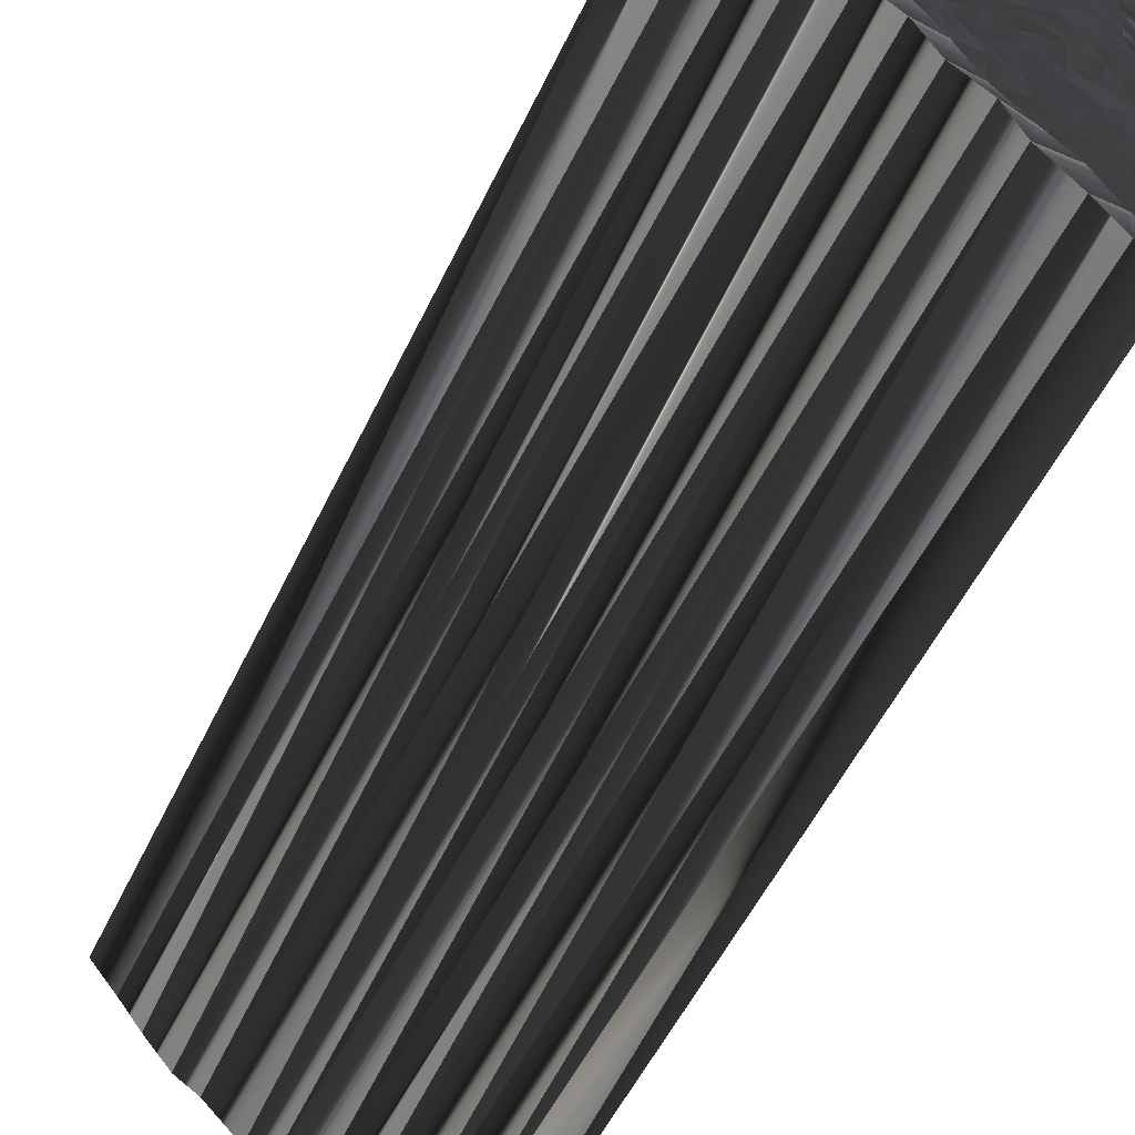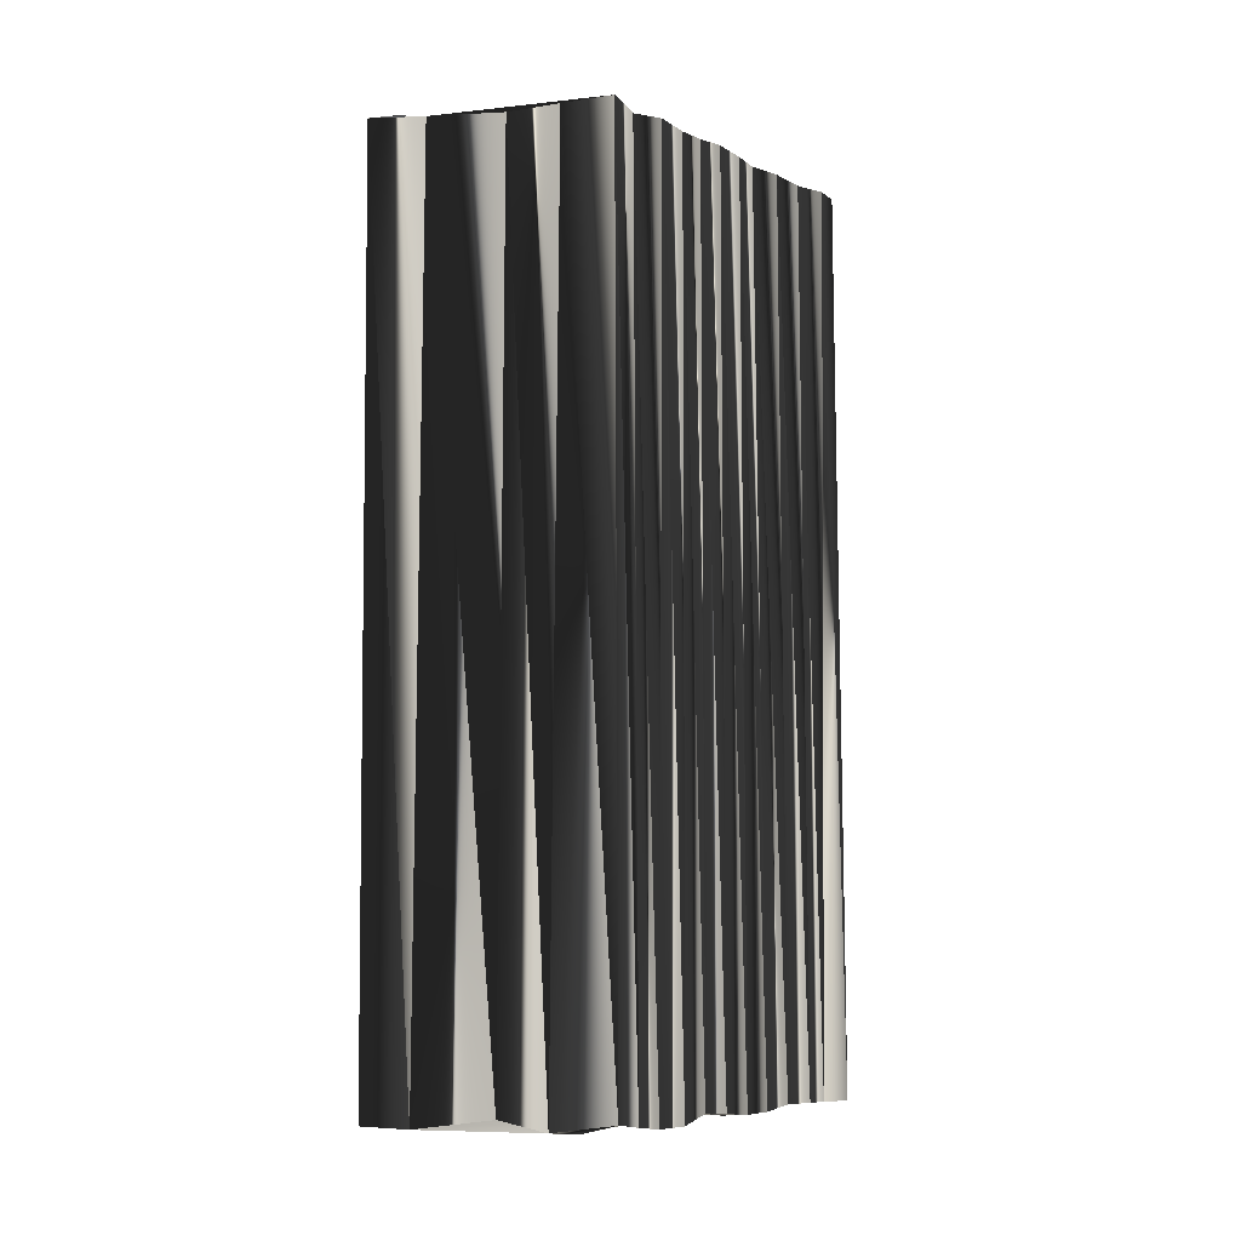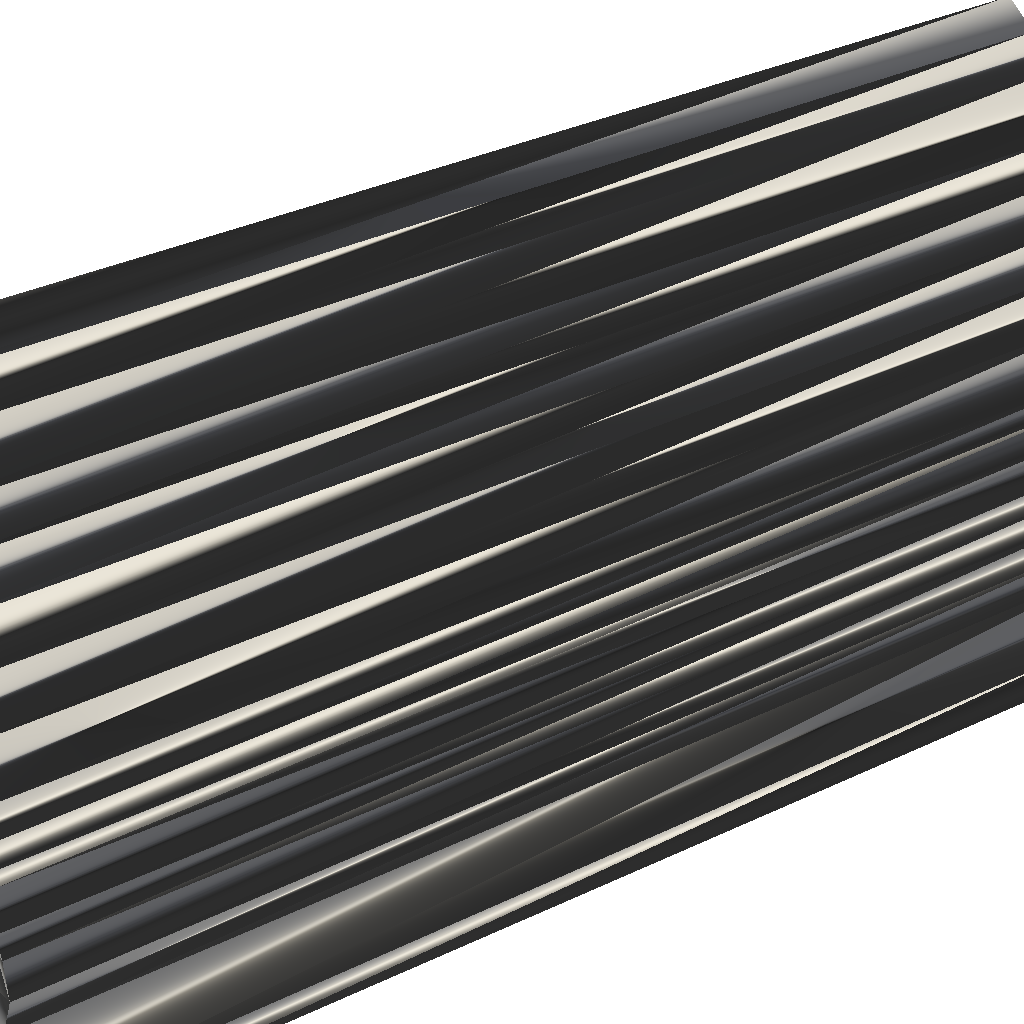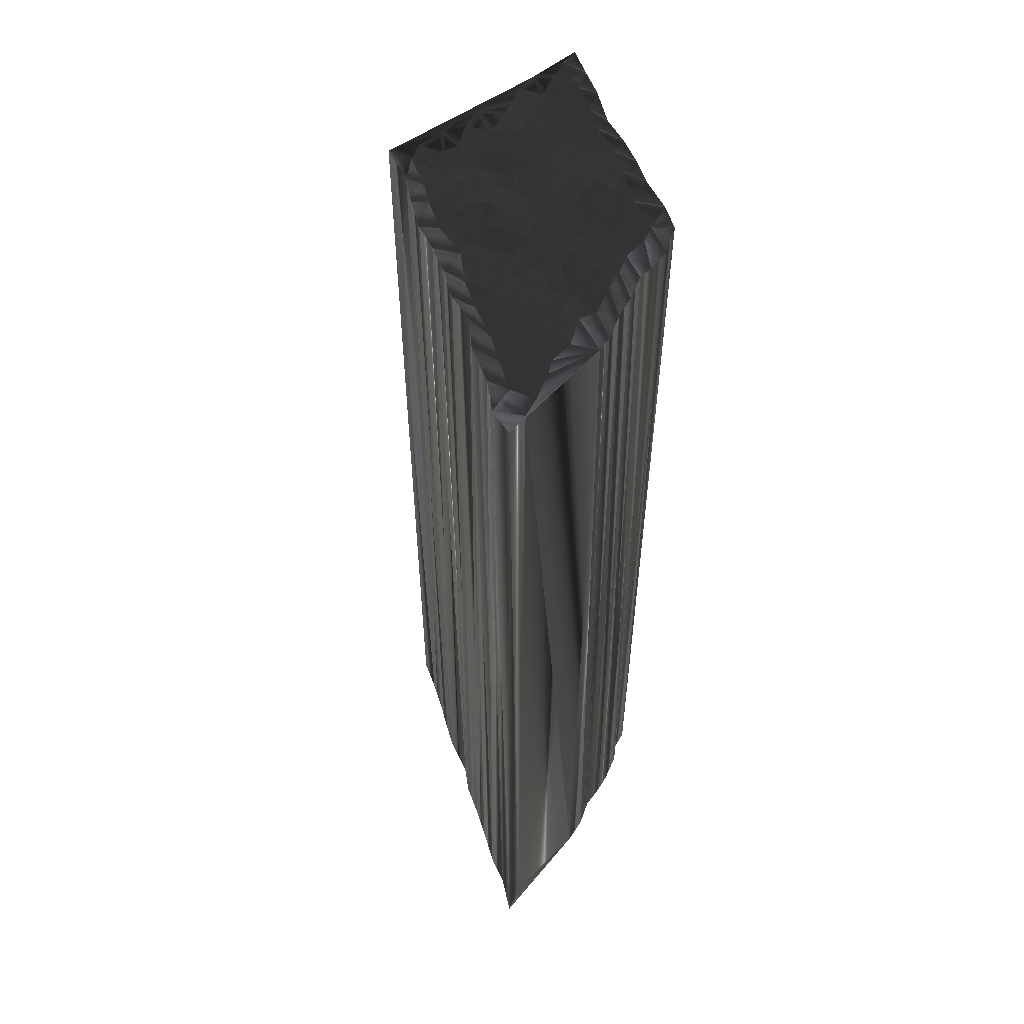
<metadata>
{"format":"obj","ext":"obj","renderer":"f3d","projection":"perspective","resolution":1024,"background":"white","views":[{"elev":-52.6,"azim":-25.2,"up":"+Y"},{"elev":-6.8,"azim":-98.7,"up":"+Z"},{"elev":33.5,"azim":56.2,"up":"+Y"},{"elev":52.4,"azim":26.6,"up":"+Z"}]}
</metadata>
<code>
v 101.5 62.75 0.1442
v 102.3 62.04 -0.01744
v 102.2 62.85 0.1907
v 102 63.78 -0.1416
v 102.2 64.64 -0.1211
v 103 61.33 -0.1493
v 102.9 61.88 0.06838
v 102.9 62.72 -0.04189
v 103 63.69 -0.08242
v 103 64.37 0.229
v 103.1 65.31 0.08686
v 103.1 66.05 0.1967
v 103.8 60.43 -0.1515
v 103.8 61.29 -0.01668
v 103.7 62.05 -0.0191
v 103.7 62.91 0.05848
v 103.8 63.74 -0.06577
v 103.8 64.22 0.09095
v 103.9 65.26 0.04845
v 103.9 66.12 0.04802
v 103.8 66.71 0.1495
v 103.7 67.55 -0.06355
v 104 68.45 -0.1357
v 104.4 59.71 0.1419
v 104.6 60.3 0.07979
v 104.7 61.11 0.1877
v 104.5 62.03 0.07377
v 104.6 62.75 -0.03537
v 104.5 63.73 0.08654
v 104.6 64.51 0.1396
v 104.7 65.31 -0.1716
v 104.6 66.14 0.02143
v 104.7 66.92 0.18
v 104.5 67.54 -0.01934
v 104.7 68.48 -0.02205
v 104.6 69.37 -0.05641
v 104.5 69.9 -0.0752
v 105.5 58.85 0.01014
v 105.2 59.79 0.09358
v 105.4 60.4 0.03435
v 105.3 61.23 0.005379
v 105.4 62.1 -0.2203
v 105.5 62.91 0.02873
v 105.5 63.61 0.1739
v 105.6 64.43 -0.07806
v 105.3 65.39 0.1672
v 105.4 66.15 0.02283
v 105.2 66.76 -0.1385
v 105.4 67.61 -0.02479
v 105.5 68.48 -0.1253
v 105.5 69.37 -0.03272
v 106.1 58.09 -0.07616
v 106.1 58.88 -0.09374
v 106 59.67 -0.01823
v 106.2 60.42 -0.03934
v 106.4 61.26 0.009643
v 106.2 62.11 0.04173
v 106.1 62.76 -0.1692
v 106.3 63.77 0.03663
v 106.2 64.44 0.01752
v 106.1 65.03 -0.1613
v 106.2 66.13 0.127
v 106.1 66.64 0.08755
v 106.1 67.57 -0.1532
v 106 68.53 -0.02092
v 106.9 57.29 -0.07929
v 106.9 58.13 0.0586
v 107.2 58.8 0.0568
v 107 59.46 0.1104
v 107.1 60.58 0.09954
v 106.8 61.34 0.04861
v 107.1 61.95 0.06439
v 106.9 62.72 0.1101
v 106.9 63.84 -0.0542
v 107.2 64.55 0.01642
v 106.9 65.27 -0.008914
v 107 65.87 0.01691
v 106.9 66.76 -0.001452
v 107.2 67.46 -0.05522
v 107.7 56.46 0.06149
v 107.8 57.24 0.1101
v 107.8 58.16 0.04624
v 107.6 58.89 -0.1423
v 107.8 59.61 0.01844
v 107.9 60.28 -0.02221
v 107.9 61.2 0.1863
v 107.7 62.08 -0.1365
v 108 62.86 0.1952
v 107.9 63.64 0.003651
v 107.8 64.35 -0.06908
v 107.8 65.18 -0.0389
v 107.7 66.22 0.1219
v 107.7 66.75 0.03395
v 108.5 55.55 0.0204
v 108.5 56.51 -0.01805
v 108.5 57.24 0.03567
v 108.6 58.18 -0.1022
v 108.6 58.72 -0.05836
v 108.4 59.63 -0.1573
v 108.7 60.49 0.1471
v 108.7 61.31 -0.01018
v 108.8 62.05 -0.07933
v 108.5 62.78 0.04435
v 108.7 63.57 -0.02755
v 108.5 64.55 -0.2783
v 108.6 65.28 0.02387
v 108.6 66.04 0.07566
v 109.3 54.91 -0.02971
v 109.4 55.78 0.03561
v 109.3 56.44 0.08999
v 109.5 57.34 -0.05061
v 109.3 57.91 -0.1223
v 109.4 58.75 0.06025
v 109.2 59.7 -0.03855
v 109.5 60.43 0.06784
v 109.5 61.33 -0.1001
v 109.4 62.11 -0.06346
v 109.4 62.94 -0.05594
v 109.4 63.6 -0.07271
v 109.2 64.29 0.02374
v 109.4 65.36 -0.01143
v 110.1 53.93 -0.08008
v 110.1 54.82 0.07557
v 110 55.65 -0.03946
v 110 56.47 -0.1527
v 110.2 57.17 0.0451
v 110.1 58.11 0.05821
v 110.2 58.86 -0.08314
v 110.4 59.67 0.06912
v 110.2 60.44 0.01032
v 110.1 61.23 0.1071
v 110.3 62.13 -0.05882
v 110.2 62.68 0.1105
v 110.2 63.71 0.1824
v 110.3 64.56 0.1569
v 111 57.9 -0.01347
v 111 58.86 -0.1064
v 111 59.63 0.1403
v 111.1 60.53 0.01238
v 111.1 61.24 -0.06138
v 111.1 62.17 0.1152
v 110.8 62.83 0.02985
v 110.8 63.49 -0.04322
v 101.3 62.9 30.04
v 102.4 62.18 29.87
v 102.1 62.93 30
v 102 63.68 29.92
v 102.4 64.37 30.1
v 103.1 61.17 30.02
v 103.1 62.01 30.02
v 102.9 62.96 29.89
v 102.8 63.71 29.96
v 103.1 64.27 29.88
v 102.9 65.25 29.92
v 102.9 65.96 29.89
v 103.8 60.41 29.89
v 103.7 61.28 30.17
v 103.8 62.06 30
v 103.8 62.57 30.05
v 103.9 63.51 29.88
v 103.8 64.54 30.03
v 103.8 65.21 29.98
v 103.9 66.1 30.09
v 103.8 66.7 30
v 103.6 67.69 29.92
v 103.8 68.3 29.95
v 104.6 59.69 29.97
v 104.4 60.53 30.02
v 104.7 61.27 30.04
v 104.7 62.06 29.89
v 104.6 62.82 30.04
v 104.4 63.58 29.91
v 104.5 64.4 30.09
v 104.5 65.38 30.17
v 104.7 65.97 29.97
v 104.6 66.85 30.04
v 104.4 67.72 29.91
v 104.5 68.39 30.14
v 104.6 69.2 30.19
v 104.6 70.02 30.06
v 105.4 58.9 30.08
v 105.5 59.81 30.02
v 105.5 60.51 29.86
v 105.4 61.17 29.96
v 105.4 62.07 30.22
v 105.5 63.14 29.86
v 105.5 63.7 29.96
v 105.5 64.46 30
v 105.4 65.37 30.02
v 105.4 66.18 30.03
v 105.4 66.97 30.08
v 105.4 67.75 30.09
v 105.4 68.54 29.94
v 105.3 69.29 29.98
v 106.1 58.14 29.96
v 106.2 58.78 30.05
v 106.1 59.63 30.11
v 106.3 60.49 29.87
v 106.2 61.38 30.1
v 106.2 62.09 29.93
v 106.2 62.85 30.09
v 106.3 63.68 30.04
v 106.2 64.5 30
v 106.2 65.32 29.96
v 106.1 66.09 30.03
v 106.1 66.8 29.89
v 106.3 67.62 30
v 106.1 68.55 30
v 107.1 57.52 29.98
v 106.9 58.08 29.92
v 106.9 58.83 30.04
v 106.9 59.73 29.86
v 107.1 60.65 29.98
v 107.1 61.31 30.09
v 106.9 62.2 30.07
v 107.1 62.78 29.92
v 107 63.58 30.1
v 106.9 64.51 29.99
v 106.9 65.37 30.08
v 106.9 65.88 29.86
v 107 66.74 30.14
v 106.9 67.5 29.91
v 107.6 56.59 29.93
v 107.9 57.24 29.92
v 107.8 57.87 30.05
v 107.7 58.73 29.96
v 107.7 59.73 30.04
v 107.8 60.58 29.91
v 107.6 61.31 29.98
v 107.9 62.3 30.07
v 107.7 62.92 30.14
v 107.8 63.65 30.14
v 107.8 64.47 30.16
v 108 65.28 30.03
v 107.9 66.06 30.11
v 107.8 66.84 29.92
v 108.6 55.66 29.91
v 108.6 56.42 30.01
v 108.8 57.29 30.09
v 108.5 58.04 29.95
v 108.5 58.87 30.18
v 108.6 59.66 30.01
v 108.6 60.4 30.14
v 108.6 61.27 30.16
v 108.5 62.15 29.95
v 108.4 62.91 29.95
v 108.7 63.75 30
v 108.7 64.36 30.19
v 108.4 65.37 30.03
v 108.6 66.09 29.95
v 109.2 54.67 29.95
v 109.3 55.65 29.9
v 109.4 56.28 29.92
v 109.6 57.25 30.03
v 109.4 58.1 30.14
v 109.3 58.96 29.93
v 109.3 59.82 29.88
v 109.6 60.53 29.97
v 109.4 61.18 29.91
v 109.5 62.08 30.02
v 109.4 62.8 29.95
v 109.4 63.68 30.04
v 109.4 64.37 29.93
v 109.3 65.2 30.14
v 110.1 54.13 29.97
v 110.2 54.93 29.95
v 110.2 55.62 29.99
v 110.1 56.57 30.07
v 109.9 57.2 29.93
v 110.2 57.95 30.01
v 110 58.92 30.09
v 110.2 59.66 29.79
v 110.2 60.52 30.05
v 110.2 61.28 30
v 110.1 62.03 30
v 110.3 62.91 29.96
v 110.3 63.57 29.93
v 110.3 64.51 30
v 111.1 58.02 30.13
v 111 58.74 29.92
v 110.9 59.71 29.92
v 111 60.44 30
v 110.8 61.44 29.95
v 111 61.96 29.88
v 111.1 62.76 29.96
v 111 63.56 30.25
f 39 54 40
f 93 78 92
f 8 16 9
f 13 25 14
f 40 54 55
f 78 93 79
f 59 74 60
f 81 96 82
f 68 83 69
f 81 66 80
f 87 72 86
f 67 53 52
f 67 81 82
f 81 67 66
f 12 20 21
f 41 26 40
f 3 2 7
f 7 6 14
f 14 26 15
f 15 7 14
f 21 22 12
f 39 25 24
f 18 11 10
f 23 22 34
f 19 12 11
f 3 4 1
f 74 88 89
f 27 28 16
f 32 47 33
f 29 30 18
f 41 42 27
f 17 28 29
f 72 87 73
f 57 58 43
f 139 140 131
f 39 53 54
f 115 116 101
f 41 56 42
f 135 134 143
f 62 77 63
f 117 131 132
f 87 88 73
f 91 106 92
f 115 129 130
f 105 104 119
f 140 141 132
f 128 129 114
f 85 99 100
f 83 97 98
f 101 100 115
f 127 128 113
f 98 113 99
f 98 112 113
f 82 96 97
f 69 83 84
f 136 127 126
f 136 128 127
f 111 112 97
f 14 6 13
f 7 2 6
f 41 27 26
f 26 27 15
f 40 26 25
f 25 26 14
f 38 39 24
f 24 25 13
f 38 53 39
f 39 40 25
f 38 52 53
f 83 68 82
f 52 66 67
f 53 67 68
f 86 71 85
f 41 40 55
f 85 70 84
f 55 54 69
f 68 54 53
f 41 55 56
f 42 57 43
f 55 70 56
f 56 57 42
f 56 70 71
f 58 73 59
f 57 72 58
f 58 59 44
f 73 58 72
f 71 57 56
f 28 42 43
f 17 29 18
f 43 58 44
f 91 77 76
f 27 42 28
f 29 43 44
f 28 43 29
f 29 44 30
f 16 8 15
f 17 16 28
f 4 8 9
f 10 17 18
f 15 27 16
f 16 17 9
f 3 8 4
f 3 1 2
f 9 10 5
f 4 5 1
f 3 7 8
f 8 7 15
f 4 9 5
f 23 12 22
f 9 17 10
f 32 20 31
f 47 61 62
f 30 31 19
f 30 44 45
f 62 48 47
f 12 5 11
f 11 5 10
f 11 18 19
f 19 18 30
f 12 19 20
f 20 19 31
f 22 33 34
f 1 5 23
f 23 5 12
f 49 35 34
f 33 22 21
f 23 36 37
f 79 64 78
f 21 20 32
f 76 62 61
f 21 32 33
f 64 63 78
f 51 36 50
f 50 36 35
f 36 23 35
f 35 23 34
f 51 37 36
f 65 50 64
f 33 48 34
f 65 51 50
f 64 50 49
f 49 50 35
f 64 49 63
f 30 45 31
f 63 49 48
f 61 47 46
f 32 31 46
f 48 62 63
f 49 34 48
f 48 33 47
f 44 59 45
f 45 46 31
f 45 59 60
f 46 47 32
f 46 45 60
f 88 74 73
f 46 60 61
f 89 75 74
f 86 101 87
f 118 117 132
f 88 102 103
f 92 106 107
f 90 104 105
f 60 75 61
f 89 88 103
f 106 120 121
f 59 73 74
f 75 89 90
f 89 104 90
f 75 76 61
f 60 74 75
f 77 91 92
f 75 90 76
f 77 92 78
f 79 65 64
f 92 107 93
f 106 121 107
f 78 63 77
f 77 62 76
f 76 90 91
f 91 90 105
f 88 87 102
f 105 119 120
f 89 103 104
f 104 103 118
f 91 105 106
f 106 105 120
f 120 135 121
f 120 119 134
f 104 118 119
f 134 133 142
f 135 120 134
f 133 119 118
f 142 143 134
f 103 102 117
f 119 133 134
f 118 132 133
f 133 132 141
f 86 85 100
f 103 117 118
f 87 101 102
f 102 101 116
f 102 116 117
f 117 116 131
f 141 142 133
f 116 115 130
f 131 140 132
f 137 129 128
f 128 114 113
f 138 130 129
f 136 124 123
f 97 112 98
f 99 113 114
f 138 139 130
f 129 115 114
f 139 131 130
f 130 131 116
f 85 71 70
f 115 100 114
f 55 69 70
f 70 69 84
f 86 72 71
f 71 72 57
f 69 54 68
f 68 67 82
f 82 97 83
f 83 98 84
f 85 84 99
f 99 84 98
f 101 86 100
f 100 99 114
f 95 94 109
f 112 126 127
f 80 95 81
f 81 95 96
f 95 110 96
f 96 111 97
f 109 110 95
f 94 95 80
f 123 124 109
f 123 109 108
f 108 109 94
f 125 111 110
f 110 111 96
f 124 110 109
f 111 126 112
f 112 127 113
f 136 125 124
f 124 125 110
f 138 129 137
f 137 128 136
f 136 123 122
f 122 123 108
f 136 126 125
f 125 126 111
f 197 182 183
f 221 236 235
f 159 151 152
f 168 156 157
f 197 183 198
f 236 221 222
f 217 202 203
f 239 224 225
f 226 211 212
f 209 224 223
f 215 230 229
f 196 210 195
f 224 210 225
f 210 224 209
f 163 155 164
f 169 184 183
f 145 146 150
f 149 150 157
f 169 157 158
f 150 158 157
f 165 164 155
f 168 182 167
f 154 161 153
f 165 166 177
f 155 162 154
f 147 146 144
f 231 217 232
f 171 170 159
f 190 175 176
f 173 172 161
f 185 184 170
f 171 160 172
f 230 215 216
f 201 200 186
f 283 282 274
f 196 182 197
f 259 258 244
f 199 184 185
f 277 278 286
f 220 205 206
f 274 260 275
f 231 230 216
f 249 234 235
f 272 258 273
f 247 248 262
f 284 283 275
f 272 271 257
f 242 228 243
f 240 226 241
f 243 244 258
f 271 270 256
f 256 241 242
f 255 241 256
f 239 225 240
f 226 212 227
f 270 279 269
f 271 279 270
f 255 254 240
f 149 157 156
f 145 150 149
f 170 184 169
f 170 169 158
f 169 183 168
f 169 168 157
f 182 181 167
f 168 167 156
f 196 181 182
f 183 182 168
f 195 181 196
f 211 226 225
f 209 195 210
f 210 196 211
f 214 229 228
f 183 184 198
f 213 228 227
f 197 198 212
f 197 211 196
f 198 184 199
f 200 185 186
f 213 198 199
f 200 199 185
f 213 199 214
f 216 201 202
f 215 200 201
f 202 201 187
f 201 216 215
f 200 214 199
f 185 171 186
f 172 160 161
f 201 186 187
f 220 234 219
f 185 170 171
f 186 172 187
f 186 171 172
f 187 172 173
f 151 159 158
f 159 160 171
f 151 147 152
f 160 153 161
f 170 158 159
f 160 159 152
f 151 146 147
f 144 146 145
f 153 152 148
f 148 147 144
f 150 146 151
f 150 151 158
f 152 147 148
f 155 166 165
f 160 152 153
f 163 175 174
f 204 190 205
f 174 173 162
f 187 173 188
f 191 205 190
f 148 155 154
f 148 154 153
f 161 154 162
f 161 162 173
f 162 155 163
f 162 163 174
f 176 165 177
f 148 144 166
f 148 166 155
f 178 192 177
f 165 176 164
f 179 166 180
f 207 222 221
f 163 164 175
f 205 219 204
f 175 164 176
f 206 207 221
f 179 194 193
f 179 193 178
f 166 179 178
f 166 178 177
f 180 194 179
f 193 208 207
f 191 176 177
f 194 208 193
f 193 207 192
f 193 192 178
f 192 207 206
f 188 173 174
f 192 206 191
f 190 204 189
f 174 175 189
f 205 191 206
f 177 192 191
f 176 191 190
f 202 187 188
f 189 188 174
f 202 188 203
f 190 189 175
f 188 189 203
f 217 231 216
f 203 189 204
f 218 232 217
f 244 229 230
f 260 261 275
f 245 231 246
f 249 235 250
f 247 233 248
f 218 203 204
f 231 232 246
f 263 249 264
f 216 202 217
f 232 218 233
f 247 232 233
f 219 218 204
f 217 203 218
f 234 220 235
f 233 218 219
f 235 220 221
f 208 222 207
f 250 235 236
f 264 249 250
f 206 221 220
f 205 220 219
f 233 219 234
f 233 234 248
f 230 231 245
f 262 248 263
f 246 232 247
f 246 247 261
f 248 234 249
f 248 249 263
f 278 263 264
f 262 263 277
f 261 247 262
f 276 277 285
f 263 278 277
f 262 276 261
f 286 285 277
f 245 246 260
f 276 262 277
f 275 261 276
f 275 276 284
f 228 229 243
f 260 246 261
f 244 230 245
f 244 245 259
f 259 245 260
f 259 260 274
f 285 284 276
f 258 259 273
f 283 274 275
f 272 280 271
f 257 271 256
f 273 281 272
f 267 279 266
f 255 240 241
f 256 242 257
f 282 281 273
f 258 272 257
f 274 282 273
f 274 273 259
f 214 228 213
f 243 258 257
f 212 198 213
f 212 213 227
f 215 229 214
f 215 214 200
f 197 212 211
f 210 211 225
f 240 225 226
f 241 226 227
f 227 228 242
f 227 242 241
f 229 244 243
f 242 243 257
f 237 238 252
f 269 255 270
f 238 223 224
f 238 224 239
f 253 238 239
f 254 239 240
f 253 252 238
f 238 237 223
f 267 266 252
f 252 266 251
f 252 251 237
f 254 268 253
f 254 253 239
f 253 267 252
f 269 254 255
f 270 255 256
f 268 279 267
f 268 267 253
f 272 281 280
f 271 280 279
f 266 279 265
f 266 265 251
f 269 279 268
f 269 268 254
f 1 144 2
f 2 145 144
f 2 145 6
f 6 149 145
f 6 149 13
f 13 156 149
f 13 156 24
f 24 167 156
f 24 167 38
f 38 181 167
f 38 181 52
f 52 195 181
f 52 195 66
f 66 209 195
f 66 209 80
f 80 223 209
f 80 223 94
f 94 237 223
f 94 237 108
f 108 251 237
f 108 251 122
f 122 265 251
f 122 265 123
f 123 266 265
f 123 266 136
f 136 279 266
f 136 279 137
f 137 280 279
f 137 280 138
f 138 281 280
f 138 281 139
f 139 282 281
f 139 282 140
f 140 283 282
f 140 283 141
f 141 284 283
f 141 284 142
f 142 285 284
f 142 285 143
f 143 286 285
f 143 286 135
f 135 278 286
f 135 278 121
f 121 264 278
f 121 264 107
f 107 250 264
f 107 250 93
f 93 236 250
f 93 236 79
f 79 222 236
f 79 222 65
f 65 208 222
f 65 208 51
f 51 194 208
f 51 194 37
f 37 180 194
f 37 180 23
f 23 166 180
f 23 166 12
f 12 155 166
f 12 155 5
f 5 148 155
f 5 148 1
f 1 144 148

</code>
